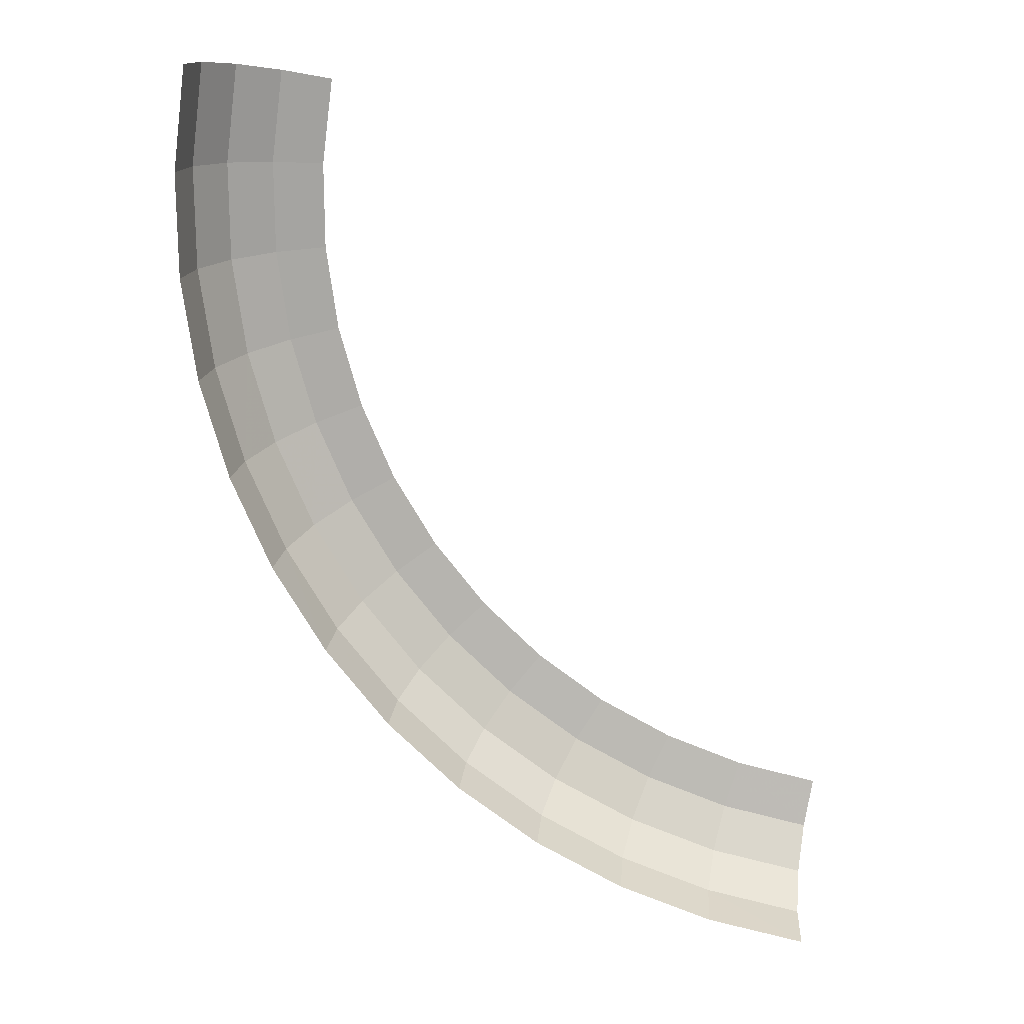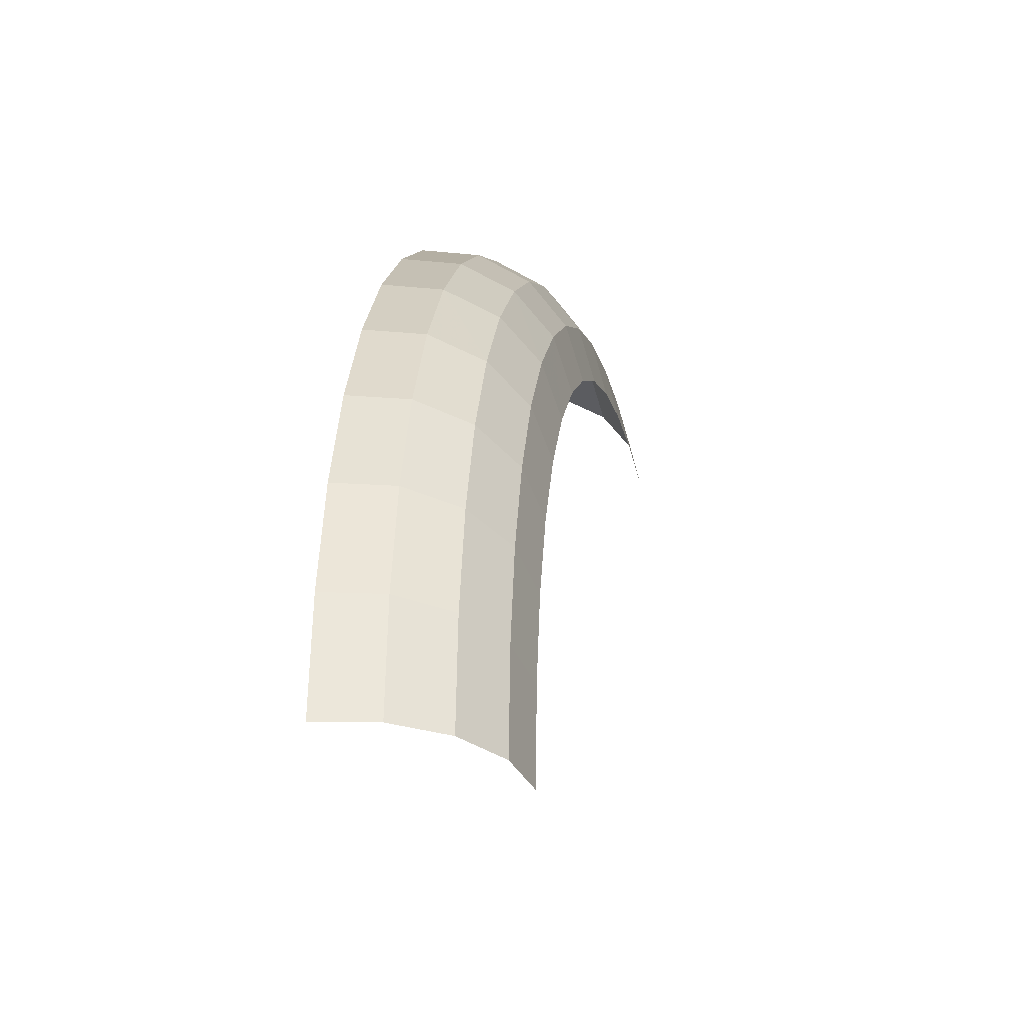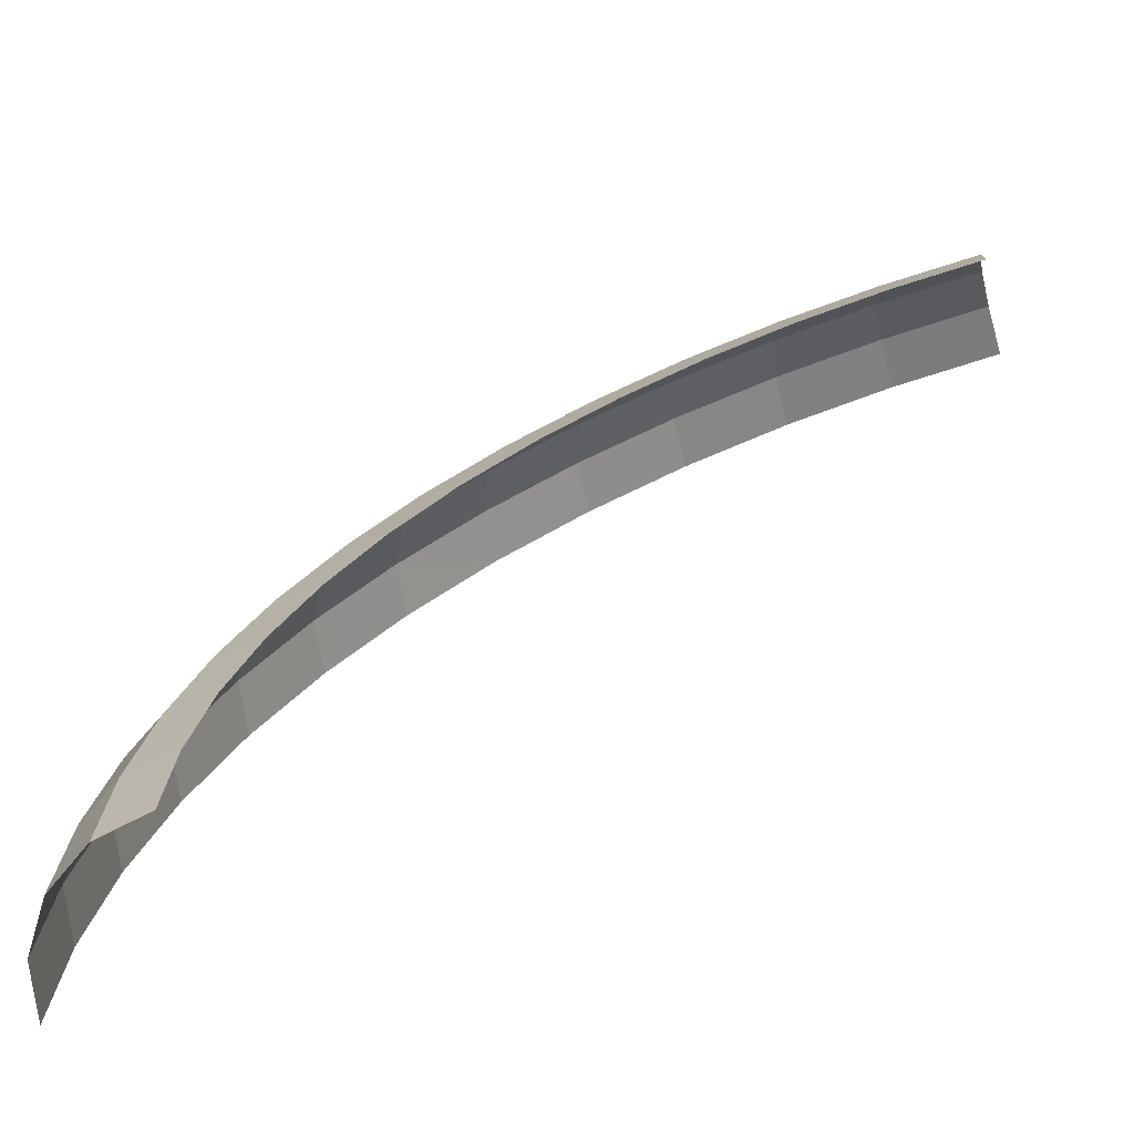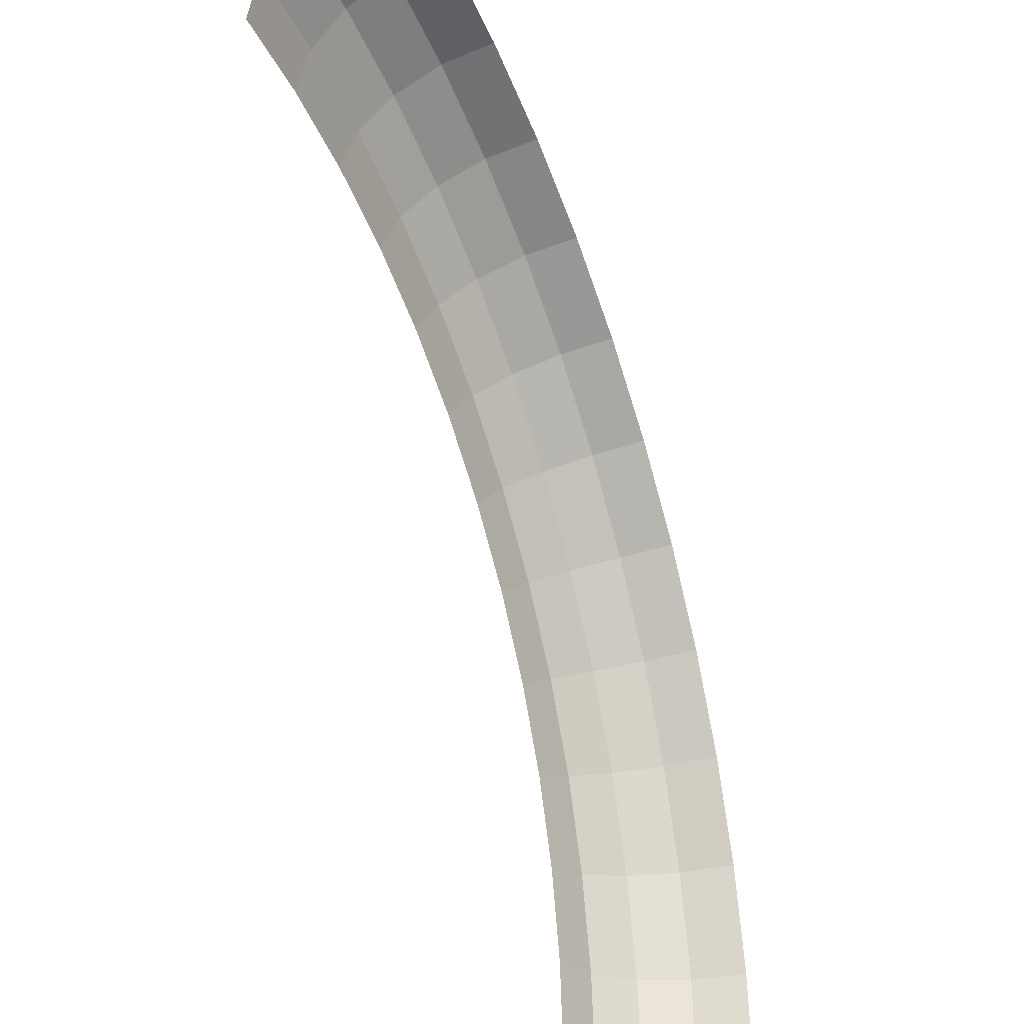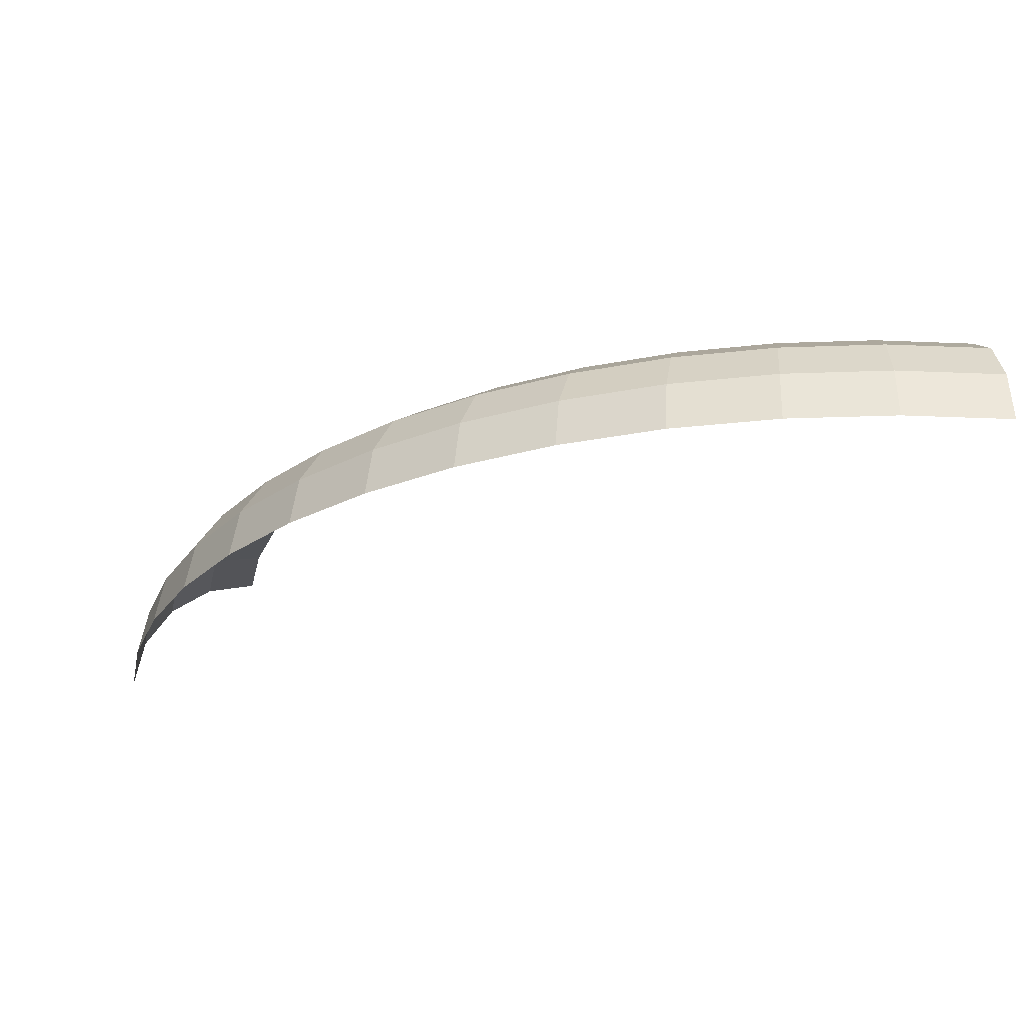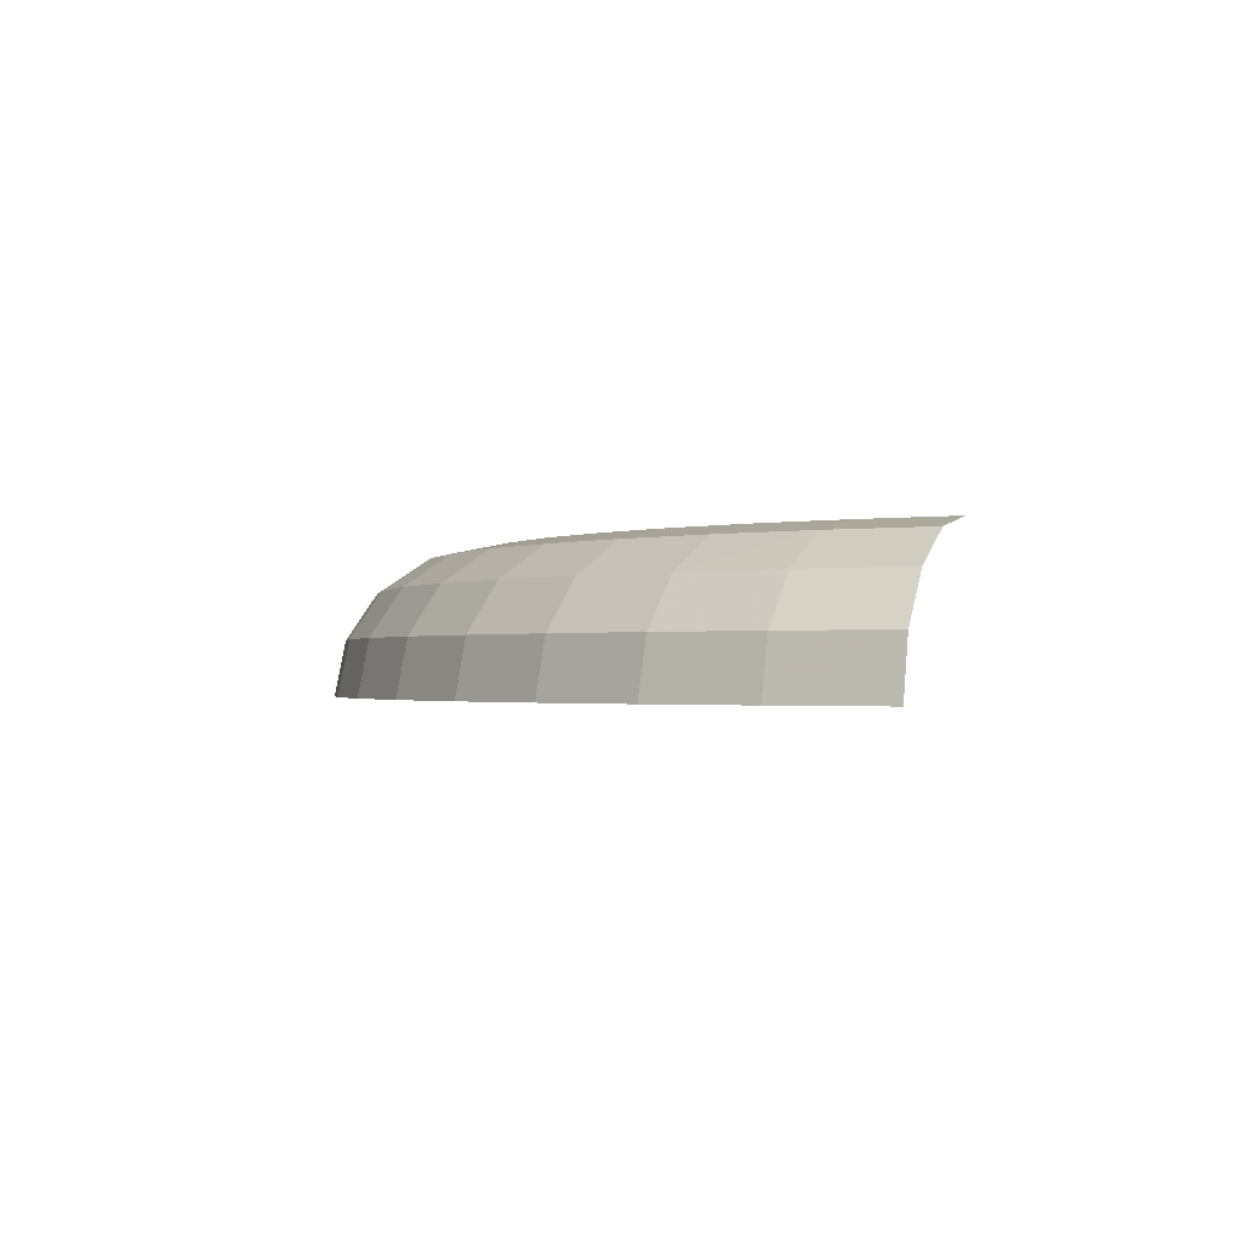
<metadata>
{"format":"obj","ext":"obj","renderer":"f3d","projection":"perspective","resolution":1024,"background":"white","views":[{"elev":-73.2,"azim":168.9,"up":"+Y"},{"elev":-31.6,"azim":100.5,"up":"+Z"},{"elev":-68.1,"azim":-163.1,"up":"+Z"},{"elev":-33.6,"azim":-66.4,"up":"+Z"},{"elev":-24.8,"azim":82.2,"up":"+Y"},{"elev":-1.1,"azim":115.8,"up":"+Y"}]}
</metadata>
<code>
v 0.05 0.01 0
v 0.04957 0.01 0.006525
v 0.05337 0.00924 0.007025
v 0.05382 0.00924 0
v 0.05382 0.00924 0
v 0.05337 0.00924 0.007025
v 0.05658 0.00707 0.00745
v 0.05707 0.00707 0
v 0.05707 0.00707 0
v 0.05658 0.00707 0.00745
v 0.05873 0.003825 0.00773
v 0.05924 0.003825 0
v 0.05924 0.003825 0
v 0.05873 0.003825 0.00773
v 0.05949 0 0.00783
v 0.06 0 0
v 0.04957 0.01 0.006525
v 0.04829 0.01 0.01294
v 0.05199 0.00924 0.01393
v 0.05337 0.00924 0.007025
v 0.05337 0.00924 0.007025
v 0.05199 0.00924 0.01393
v 0.05513 0.00707 0.01477
v 0.05658 0.00707 0.00745
v 0.05658 0.00707 0.00745
v 0.05513 0.00707 0.01477
v 0.05722 0.003825 0.01533
v 0.05873 0.003825 0.00773
v 0.05873 0.003825 0.00773
v 0.05722 0.003825 0.01533
v 0.05795 0 0.01553
v 0.05949 0 0.00783
v 0.04829 0.01 0.01294
v 0.04619 0.01 0.01913
v 0.04973 0.00924 0.0206
v 0.05199 0.00924 0.01393
v 0.05199 0.00924 0.01393
v 0.04973 0.00924 0.0206
v 0.05273 0.00707 0.02184
v 0.05513 0.00707 0.01477
v 0.05513 0.00707 0.01477
v 0.05273 0.00707 0.02184
v 0.05473 0.003825 0.02267
v 0.05722 0.003825 0.01533
v 0.05722 0.003825 0.01533
v 0.05473 0.003825 0.02267
v 0.05543 0 0.02296
v 0.05795 0 0.01553
v 0.04619 0.01 0.01913
v 0.0433 0.01 0.025
v 0.04661 0.00924 0.02692
v 0.04973 0.00924 0.0206
v 0.04973 0.00924 0.0206
v 0.04661 0.00924 0.02692
v 0.04942 0.00707 0.02854
v 0.05273 0.00707 0.02184
v 0.05273 0.00707 0.02184
v 0.04942 0.00707 0.02854
v 0.0513 0.003825 0.02962
v 0.05473 0.003825 0.02267
v 0.05473 0.003825 0.02267
v 0.0513 0.003825 0.02962
v 0.05196 0 0.03
v 0.05543 0 0.02296
v 0.0433 0.01 0.025
v 0.03967 0.01 0.03044
v 0.0427 0.00924 0.03277
v 0.04661 0.00924 0.02692
v 0.04661 0.00924 0.02692
v 0.0427 0.00924 0.03277
v 0.04528 0.00707 0.03474
v 0.04942 0.00707 0.02854
v 0.04942 0.00707 0.02854
v 0.04528 0.00707 0.03474
v 0.047 0.003825 0.03606
v 0.0513 0.003825 0.02962
v 0.0513 0.003825 0.02962
v 0.047 0.003825 0.03606
v 0.04761 0 0.03653
v 0.05196 0 0.03
v 0.03967 0.01 0.03044
v 0.03535 0.01 0.03535
v 0.03806 0.00924 0.03806
v 0.0427 0.00924 0.03277
v 0.0427 0.00924 0.03277
v 0.03806 0.00924 0.03806
v 0.04036 0.00707 0.04036
v 0.04528 0.00707 0.03474
v 0.04528 0.00707 0.03474
v 0.04036 0.00707 0.04036
v 0.04189 0.003825 0.04189
v 0.047 0.003825 0.03606
v 0.047 0.003825 0.03606
v 0.04189 0.003825 0.04189
v 0.04242 0 0.04242
v 0.04761 0 0.03653
v 0.03535 0.01 0.03535
v 0.03044 0.01 0.03967
v 0.03277 0.00924 0.0427
v 0.03806 0.00924 0.03806
v 0.03806 0.00924 0.03806
v 0.03277 0.00924 0.0427
v 0.03474 0.00707 0.04528
v 0.04036 0.00707 0.04036
v 0.04036 0.00707 0.04036
v 0.03474 0.00707 0.04528
v 0.03606 0.003825 0.047
v 0.04189 0.003825 0.04189
v 0.04189 0.003825 0.04189
v 0.03606 0.003825 0.047
v 0.03653 0 0.04761
v 0.04242 0 0.04242
v 0.03044 0.01 0.03967
v 0.025 0.01 0.0433
v 0.02692 0.00924 0.04661
v 0.03277 0.00924 0.0427
v 0.03277 0.00924 0.0427
v 0.02692 0.00924 0.04661
v 0.02854 0.00707 0.04942
v 0.03474 0.00707 0.04528
v 0.03474 0.00707 0.04528
v 0.02854 0.00707 0.04942
v 0.02962 0.003825 0.0513
v 0.03606 0.003825 0.047
v 0.03606 0.003825 0.047
v 0.02962 0.003825 0.0513
v 0.03 0 0.05196
v 0.03653 0 0.04761
v 0.025 0.01 0.0433
v 0.01913 0.01 0.04619
v 0.0206 0.00924 0.04973
v 0.02692 0.00924 0.04661
v 0.02692 0.00924 0.04661
v 0.0206 0.00924 0.04973
v 0.02184 0.00707 0.05273
v 0.02854 0.00707 0.04942
v 0.02854 0.00707 0.04942
v 0.02184 0.00707 0.05273
v 0.02267 0.003825 0.05473
v 0.02962 0.003825 0.0513
v 0.02962 0.003825 0.0513
v 0.02267 0.003825 0.05473
v 0.02296 0 0.05543
v 0.03 0 0.05196
v 0.01913 0.01 0.04619
v 0.01294 0.01 0.04829
v 0.01393 0.00924 0.05199
v 0.0206 0.00924 0.04973
v 0.0206 0.00924 0.04973
v 0.01393 0.00924 0.05199
v 0.01477 0.00707 0.05513
v 0.02184 0.00707 0.05273
v 0.02184 0.00707 0.05273
v 0.01477 0.00707 0.05513
v 0.01533 0.003825 0.05722
v 0.02267 0.003825 0.05473
v 0.02267 0.003825 0.05473
v 0.01533 0.003825 0.05722
v 0.01553 0 0.05795
v 0.02296 0 0.05543
v 0.01294 0.01 0.04829
v 0.006525 0.01 0.04957
v 0.007025 0.00924 0.05337
v 0.01393 0.00924 0.05199
v 0.01393 0.00924 0.05199
v 0.007025 0.00924 0.05337
v 0.00745 0.00707 0.05658
v 0.01477 0.00707 0.05513
v 0.01477 0.00707 0.05513
v 0.00745 0.00707 0.05658
v 0.00773 0.003825 0.05873
v 0.01533 0.003825 0.05722
v 0.01533 0.003825 0.05722
v 0.00773 0.003825 0.05873
v 0.00783 0 0.05949
v 0.01553 0 0.05795
v 0.006525 0.01 0.04957
v 0 0.01 0.05
v 0 0.00924 0.05382
v 0.007025 0.00924 0.05337
v 0.007025 0.00924 0.05337
v 0 0.00924 0.05382
v 0 0.00707 0.05707
v 0.00745 0.00707 0.05658
v 0.00745 0.00707 0.05658
v 0 0.00707 0.05707
v 0 0.003825 0.05924
v 0.00773 0.003825 0.05873
v 0.00773 0.003825 0.05873
v 0 0.003825 0.05924
v 0 0 0.06
v 0.00783 0 0.05949
g mesh3490
f 1 2 3
f 3 4 1
f 5 6 7
f 7 8 5
f 9 10 11
f 11 12 9
f 13 14 15
f 15 16 13
f 17 18 19
f 19 20 17
f 21 22 23
f 23 24 21
f 25 26 27
f 27 28 25
f 29 30 31
f 31 32 29
f 33 34 35
f 35 36 33
f 37 38 39
f 39 40 37
f 41 42 43
f 43 44 41
f 45 46 47
f 47 48 45
f 49 50 51
f 51 52 49
f 53 54 55
f 55 56 53
f 57 58 59
f 59 60 57
f 61 62 63
f 63 64 61
f 65 66 67
f 67 68 65
f 69 70 71
f 71 72 69
f 73 74 75
f 75 76 73
f 77 78 79
f 79 80 77
f 81 82 83
f 83 84 81
f 85 86 87
f 87 88 85
f 89 90 91
f 91 92 89
f 93 94 95
f 95 96 93
f 97 98 99
f 99 100 97
f 101 102 103
f 103 104 101
f 105 106 107
f 107 108 105
f 109 110 111
f 111 112 109
f 113 114 115
f 115 116 113
f 117 118 119
f 119 120 117
f 121 122 123
f 123 124 121
f 125 126 127
f 127 128 125
f 129 130 131
f 131 132 129
f 133 134 135
f 135 136 133
f 137 138 139
f 139 140 137
f 141 142 143
f 143 144 141
f 145 146 147
f 147 148 145
f 149 150 151
f 151 152 149
f 153 154 155
f 155 156 153
f 157 158 159
f 159 160 157
f 161 162 163
f 163 164 161
f 165 166 167
f 167 168 165
f 169 170 171
f 171 172 169
f 173 174 175
f 175 176 173
f 177 178 179
f 179 180 177
f 181 182 183
f 183 184 181
f 185 186 187
f 187 188 185
f 189 190 191
f 191 192 189

</code>
